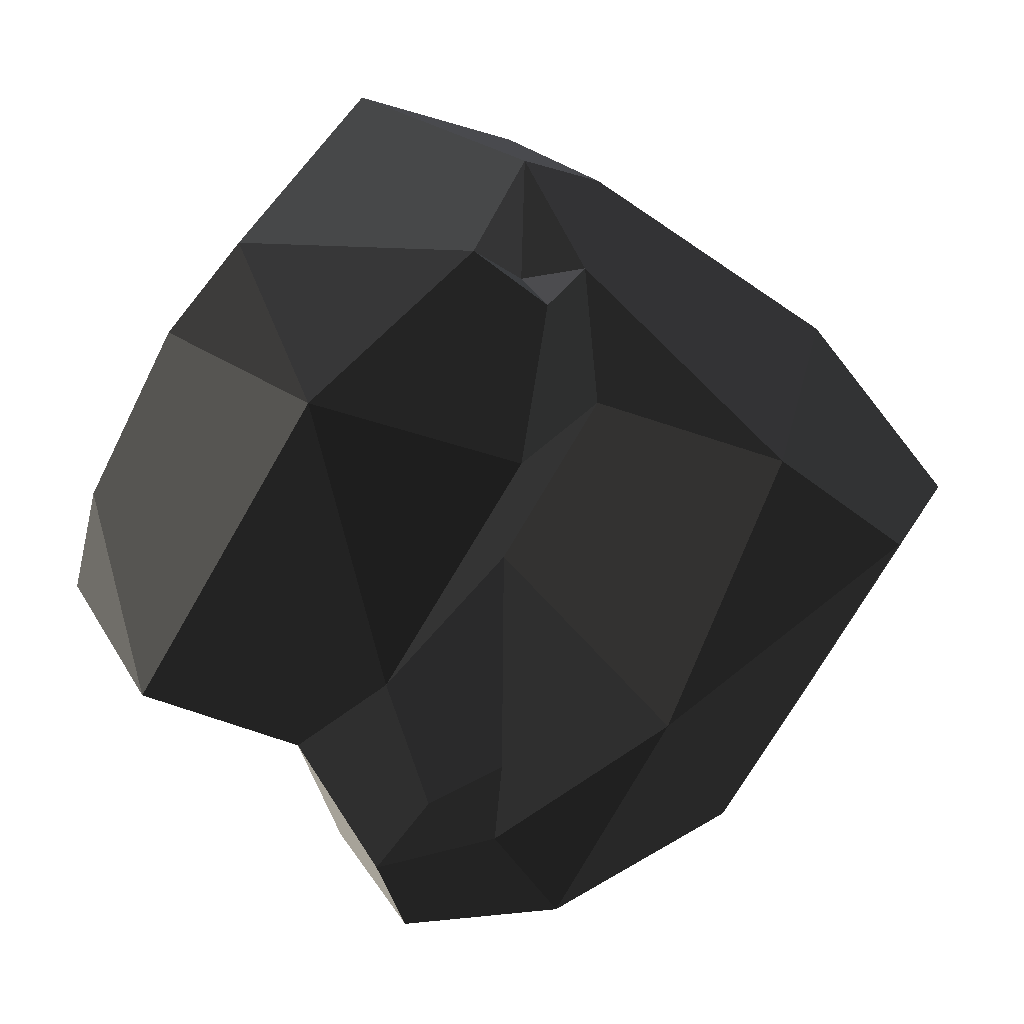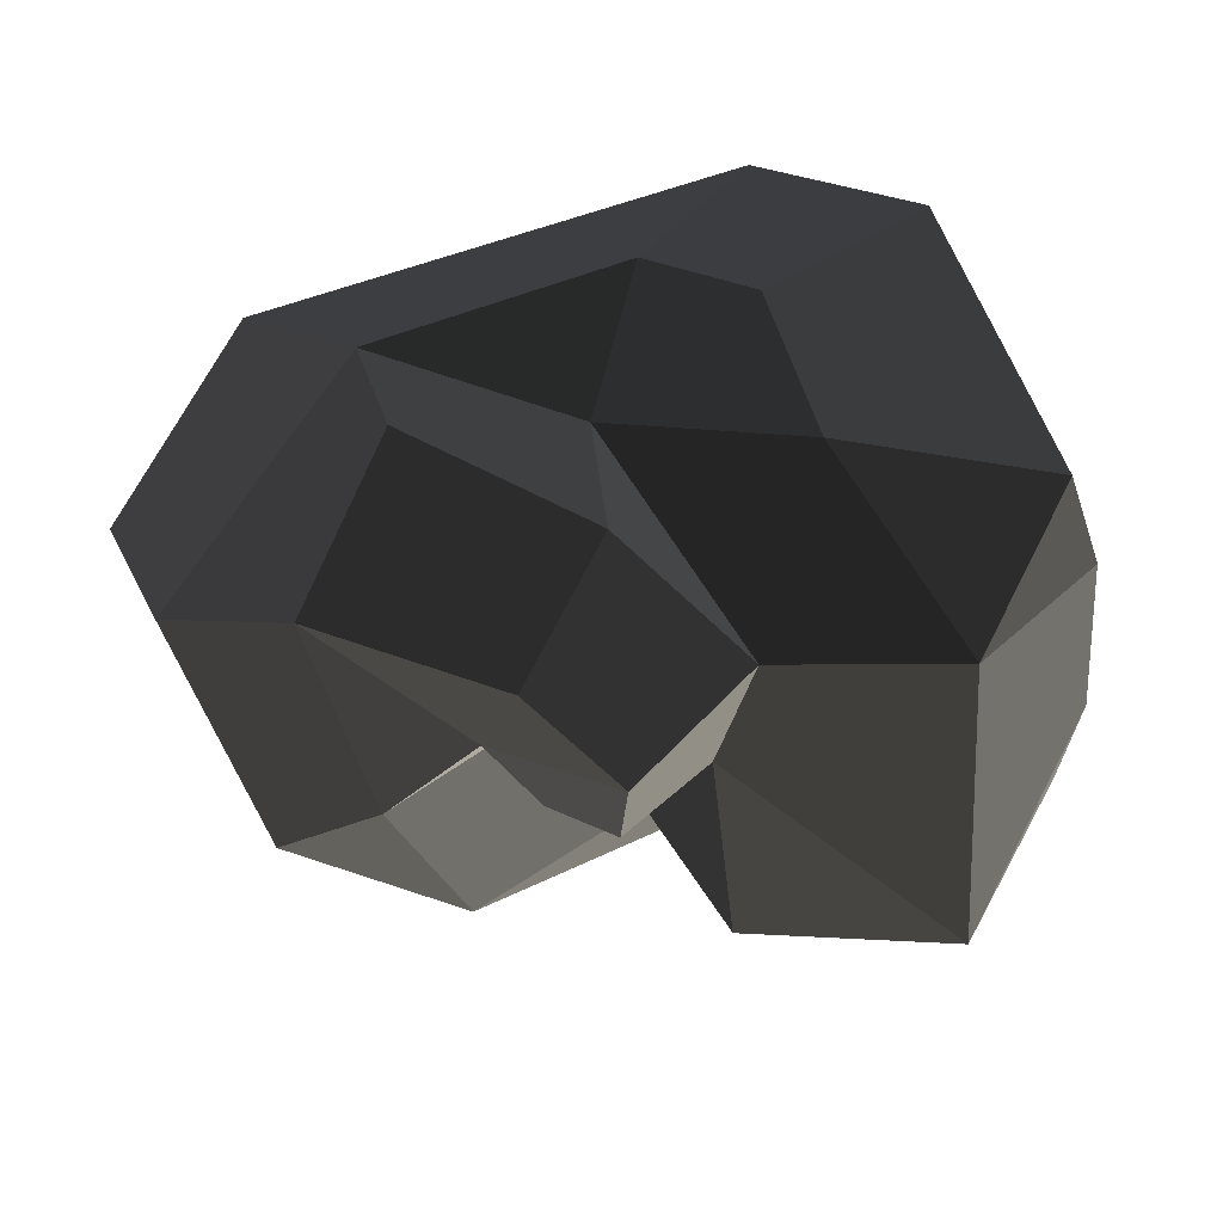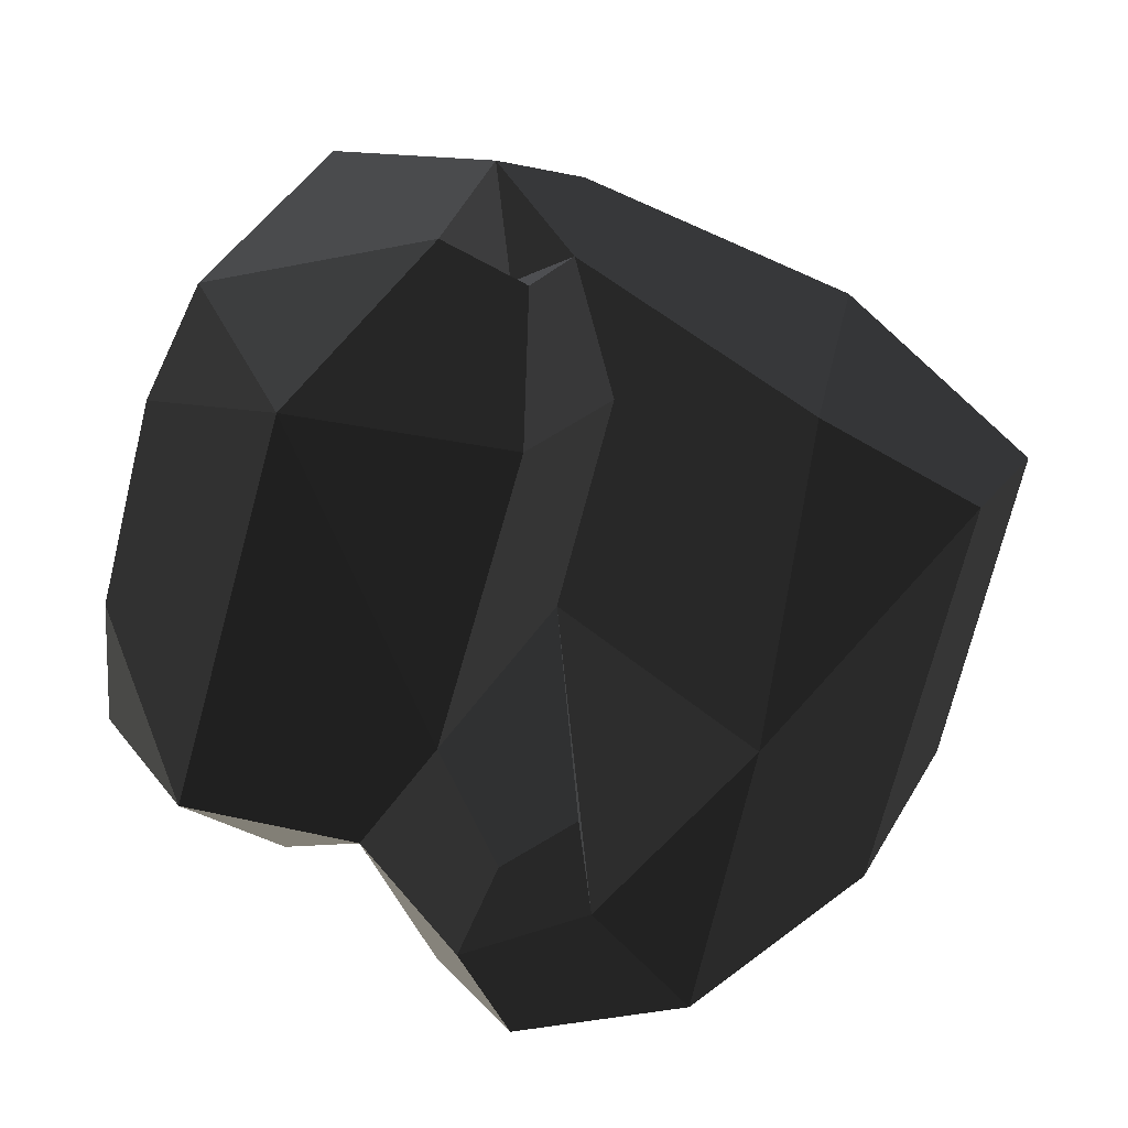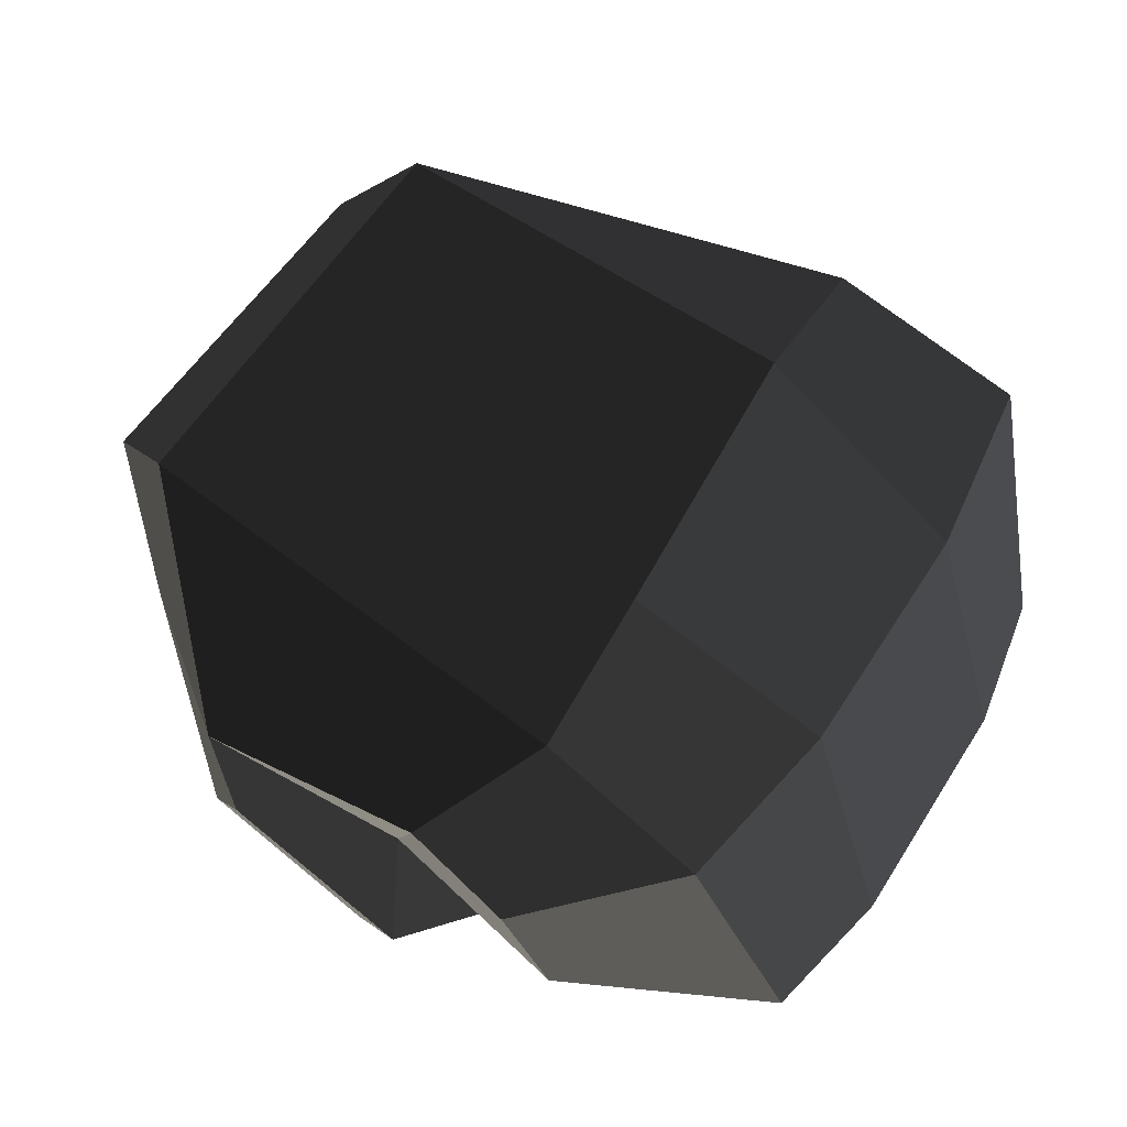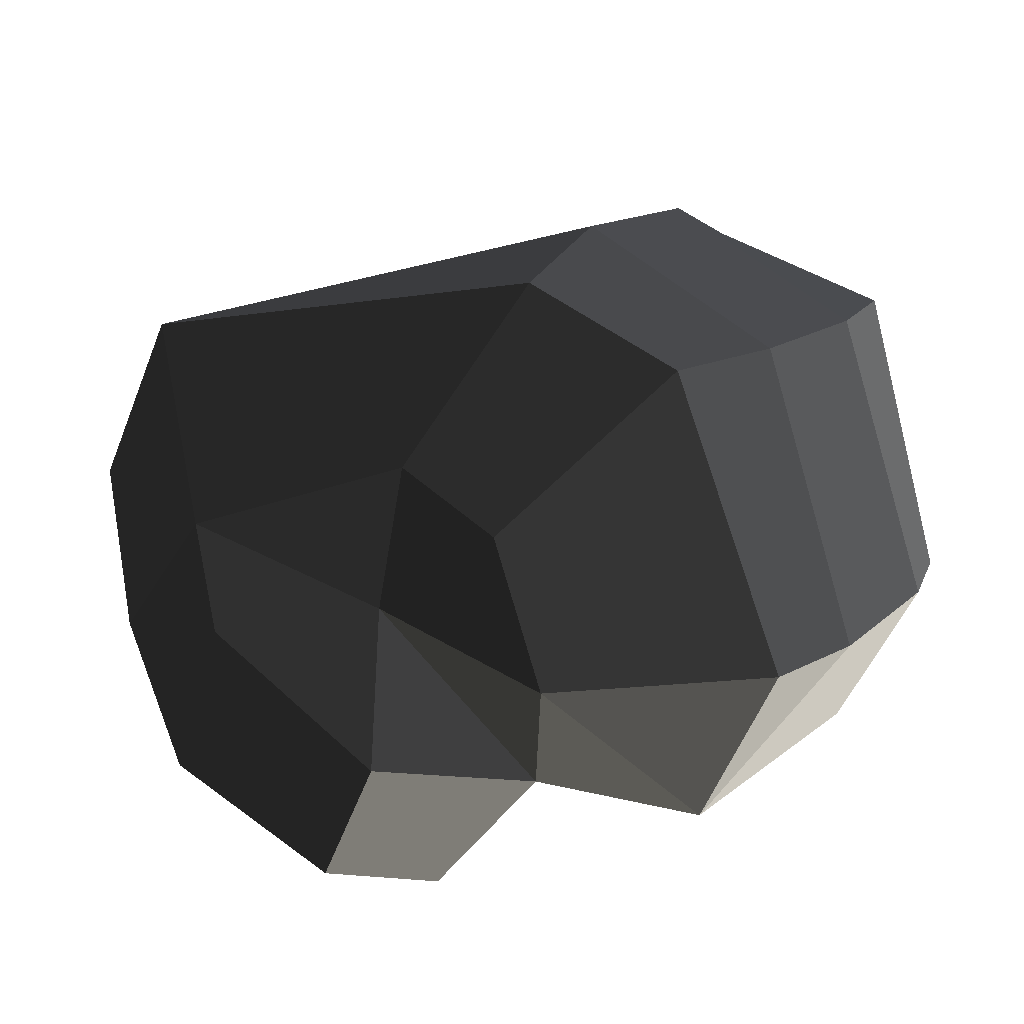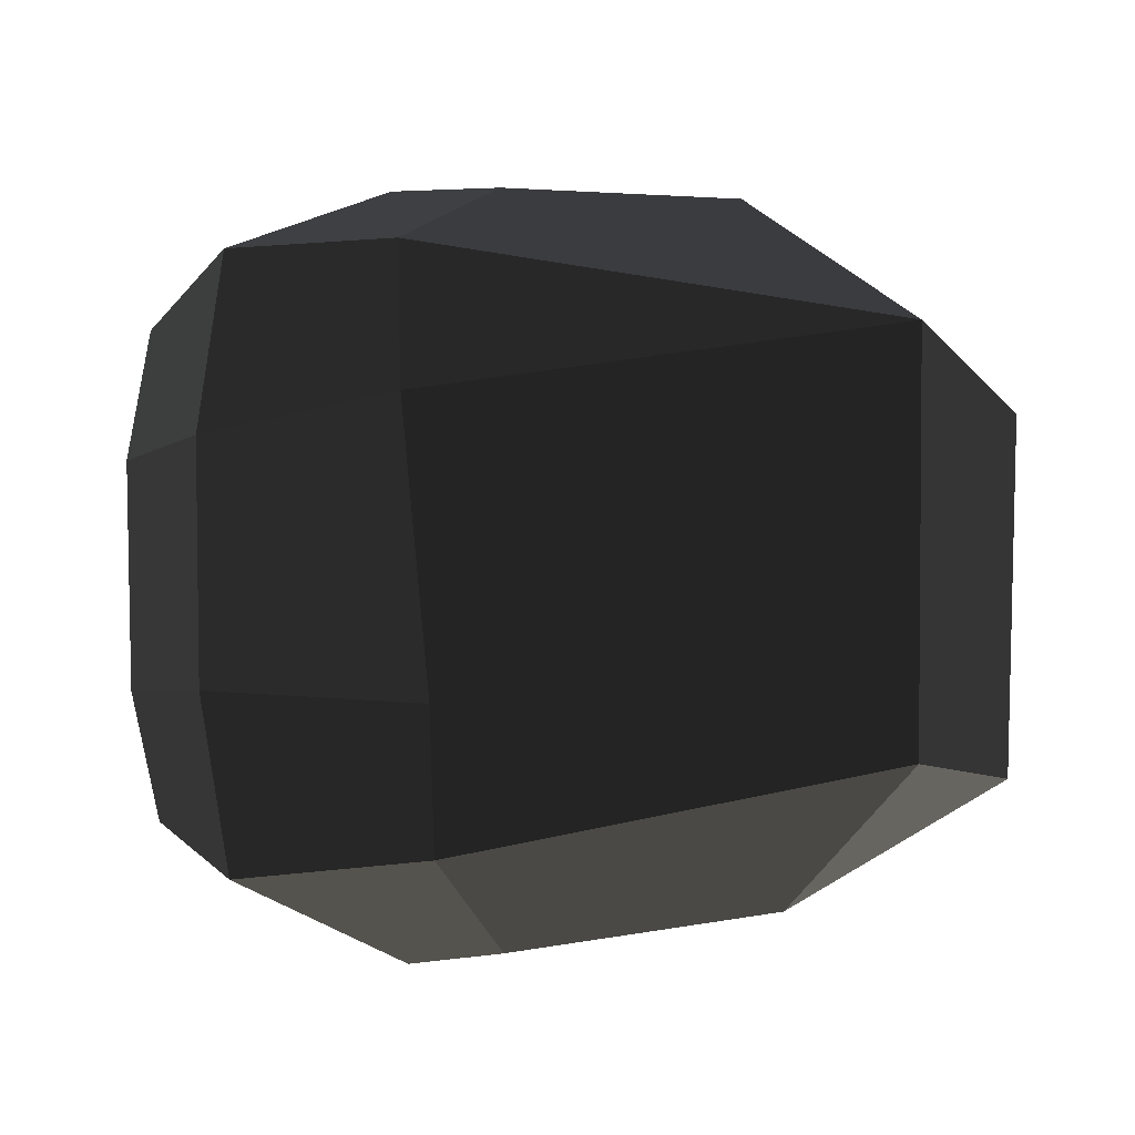
<metadata>
{"format":"obj","ext":"obj","renderer":"f3d","projection":"perspective","resolution":1024,"background":"white","views":[{"elev":-51.9,"azim":-23.6,"up":"+Z"},{"elev":-33.5,"azim":-172.5,"up":"+Z"},{"elev":-61.6,"azim":-12.7,"up":"+Z"},{"elev":65.6,"azim":-145.9,"up":"+Z"},{"elev":13.6,"azim":-151.7,"up":"+Z"},{"elev":-5.3,"azim":-2.1,"up":"+Y"}]}
</metadata>
<code>
v -0.0888 -0.0974 -0.0634
v -0.08 0.0224 -0.0883
v -0.0201 -0.069 -0.0471
v -0.0201 -0.069 -0.0471
v -0.0768 -0.1172 0.0062
v 0.0056 -0.0696 0.0032
v -0.0392 -0.0656 0.0762
v -0.0392 -0.0656 0.0762
v -0.0362 0.0855 0.0757
v 0.0103 0.0636 0.0062
v -0.0181 0.0906 -0.0506
v -0.0201 -0.069 -0.0471
v -0.0362 0.0855 0.0757
v -0.091 0.1419 0.0118
v -0.2139 0.1057 0.1068
v -0.1797 0.1381 0.0421
v -0.2123 0.0529 0.1215
v -0.2123 0.0529 0.1215
v -0.0392 -0.0656 0.0762
v -0.2026 -0.0473 0.1181
v -0.201 -0.0972 0.1023
v -0.201 -0.0972 0.1023
v -0.0768 -0.1172 0.0062
v -0.1776 -0.1306 0.0312
v -0.0888 -0.0974 -0.0634
v -0.1785 -0.1172 -0.0136
v -0.155 -0.0763 -0.0355
v -0.155 -0.0763 -0.0355
v -0.08 0.0224 -0.0883
v -0.1558 0.0123 -0.0301
v -0.1252 0.0915 -0.1063
v -0.1252 0.0915 -0.1063
v -0.0767 0.138 -0.0879
v -0.0767 0.138 -0.0879
v -0.0201 -0.069 -0.0471
v -0.0181 0.0906 -0.0506
v -0.091 0.1419 0.0118
v -0.1046 0.1505 -0.0265
v -0.1635 0.1288 -0.0149
v -0.1718 0.1494 -0.0705
v -0.1797 0.1381 0.0421
v -0.1797 0.1381 0.0421
v -0.2187 0.1412 0.0217
v -0.2355 0.1373 -0.0343
v -0.2107 0.0937 -0.0857
v -0.2107 0.0937 -0.0857
v -0.1718 0.1494 -0.0705
v -0.1718 0.1494 -0.0705
v -0.1715 0.1011 -0.1314
v -0.1444 0.1394 -0.1194
v -0.0767 0.138 -0.0879
v -0.1046 0.1505 -0.0265
v -0.1715 0.1011 -0.1314
v -0.1252 0.0915 -0.1063
v -0.1644 0.0649 -0.1264
v -0.1387 0.053 -0.1067
v -0.1558 0.0123 -0.0301
v -0.1558 0.0123 -0.0301
v -0.1644 0.0649 -0.1264
v -0.1916 0.0452 -0.0901
v -0.1715 0.1011 -0.1314
v -0.2107 0.0937 -0.0857
v -0.2771 0.0901 -0.0885
v -0.2688 -0.0759 -0.0993
v -0.2355 0.1373 -0.0343
v -0.2355 0.1373 -0.0343
v -0.3103 0.0989 -0.0277
v -0.3103 0.0989 -0.0277
v -0.3186 0.0496 -0.0281
v -0.3186 0.0496 -0.0281
v -0.3157 -0.0367 -0.029
v -0.2688 -0.0759 -0.0993
v -0.3046 -0.0851 -0.0294
v -0.3046 -0.0851 -0.0294
v -0.2274 -0.1253 -0.0447
v -0.2274 -0.1253 -0.0447
v -0.1943 -0.1168 -0.0483
v -0.1866 -0.0751 -0.0899
v -0.1916 0.0452 -0.0901
v -0.1916 0.0452 -0.0901
v -0.155 -0.0763 -0.0355
v -0.1558 0.0123 -0.0301
v -0.1943 -0.1168 -0.0483
v -0.1785 -0.1172 -0.0136
v -0.1981 -0.1017 -0.0109
v -0.1981 -0.1017 -0.0109
v -0.2274 -0.1253 -0.0447
v -0.2274 -0.1253 -0.0447
v -0.2112 -0.135 0.0164
v -0.2112 -0.135 0.0164
v -0.1785 -0.1172 -0.0136
v -0.1785 -0.1172 -0.0136
v -0.1776 -0.1306 0.0312
v -0.1776 -0.1306 0.0312
v -0.269 -0.1039 0.0769
v -0.201 -0.0972 0.1023
v -0.2274 -0.1253 -0.0447
v -0.3046 -0.0851 -0.0294
v -0.3157 -0.0367 -0.029
v -0.2797 -0.0414 0.0777
v -0.2026 -0.0473 0.1181
v -0.201 -0.0972 0.1023
v -0.2817 0.0441 0.0794
v -0.2123 0.0529 0.1215
v -0.3157 -0.0367 -0.029
v -0.3186 0.0496 -0.0281
v -0.3103 0.0989 -0.0277
v -0.273 0.1073 0.0803
v -0.2139 0.1057 0.1068
v -0.2123 0.0529 0.1215
v -0.2187 0.1412 0.0217
v -0.1797 0.1381 0.0421
v -0.3103 0.0989 -0.0277
v -0.2355 0.1373 -0.0343
g Group_001
f 1 2 3
f 1 3 6 5
f 5 6 7
f 7 6 10 9
f 10 6 12 11
f 10 11 14 13
f 13 14 16 15
f 13 15 17
f 13 17 20 19
f 19 20 21
f 19 21 24 23
f 23 24 26 25
f 25 26 27
f 25 27 30 29
f 29 30 31
f 29 31 33
f 29 33 36 35
f 36 33 38 37
f 37 38 40 39
f 37 39 41
f 41 39 44 43
f 44 39 45
f 45 39 47
f 45 47 50 49
f 50 47 52 51
f 50 51 54 53
f 53 54 56 55
f 56 54 57
f 56 57 60 59
f 59 60 62 61
f 62 60 64 63
f 62 63 65
f 65 63 67
f 67 63 69
f 69 63 72 71
f 71 72 73
f 73 72 75
f 75 72 78 77
f 78 72 79
f 78 79 82 81
f 78 81 84 83
f 83 84 85
f 83 85 87
f 87 85 89
f 89 85 91
f 89 91 93
f 89 93 96 95
f 89 95 98 97
f 98 95 100 99
f 100 95 102 101
f 100 101 104 103
f 100 103 106 105
f 106 103 108 107
f 108 103 110 109
f 108 109 112 111
f 108 111 114 113

</code>
